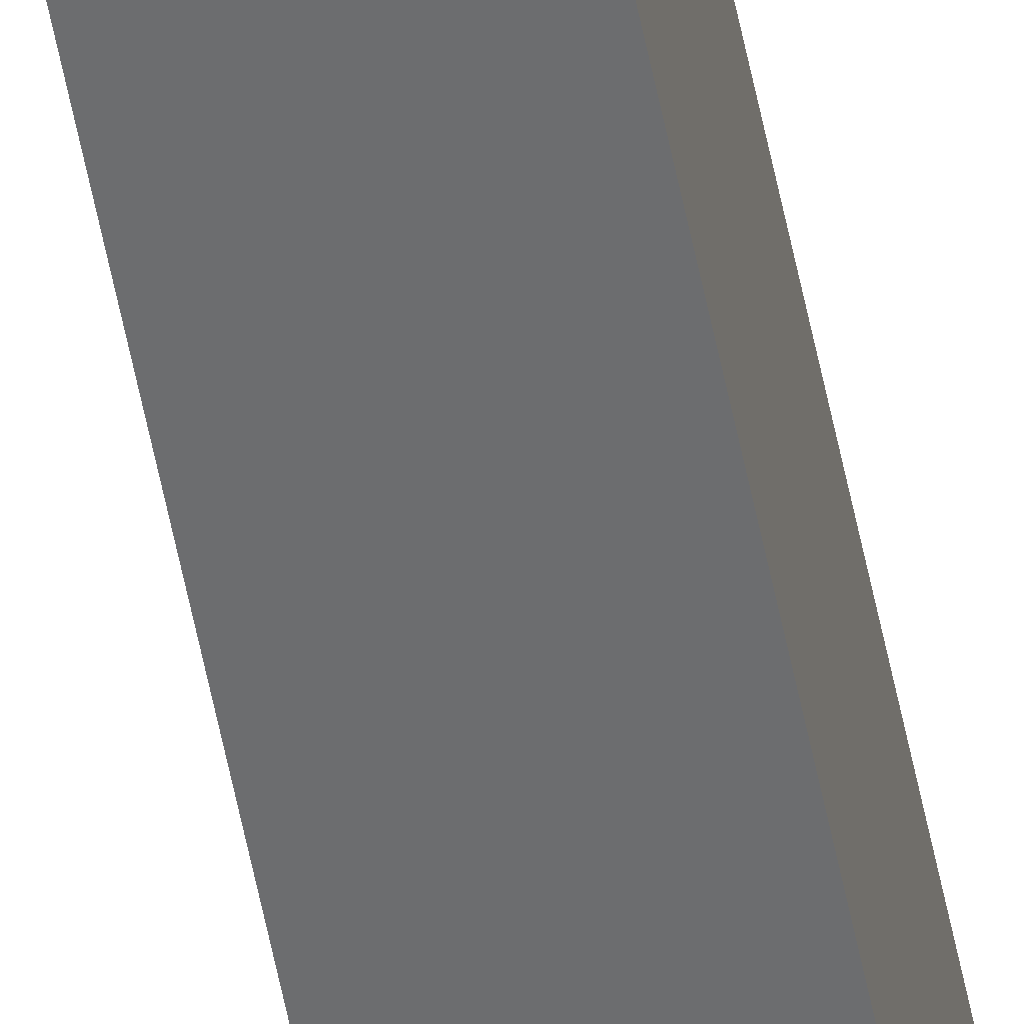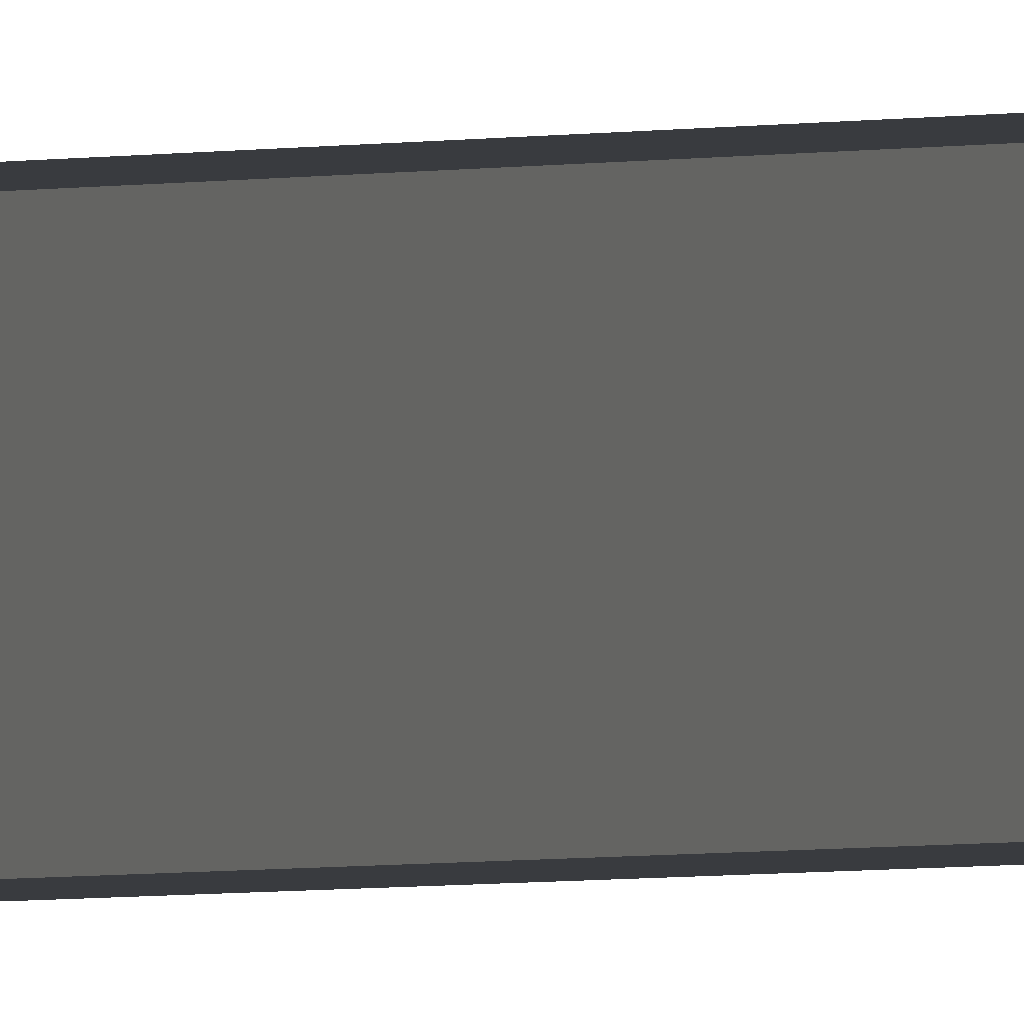
<metadata>
{"format":"obj","ext":"obj","renderer":"f3d","projection":"perspective","resolution":1024,"background":"white","views":[{"elev":-53.9,"azim":-169.2,"up":"+Z"},{"elev":-1.0,"azim":157.4,"up":"+Z"}]}
</metadata>
<code>
o instance_562/Joint_Droit_Verre_1/ID524#ID524
v 0.6006 0.6152 -0.02956
v 0.6006 -0.6479 -0.01787
v 0.6006 0.6152 -0.01787
v 0.6006 -0.6479 -0.02956
v 0.6006 -0.6479 -0.02956
v 0.6006 0.6152 -0.02956
v 0.6006 -0.6479 -0.01787
v 0.6006 0.6152 -0.01787
v 0.61 0.6152 -0.01787
v 0.6006 -0.6479 -0.01787
v 0.61 -0.6479 -0.01787
v 0.6006 0.6152 -0.01787
v 0.6006 0.6152 -0.01787
v 0.61 0.6152 -0.01787
v 0.6006 -0.6479 -0.01787
v 0.61 -0.6479 -0.01787
v 0.6006 0.6152 -0.02956
v 0.61 -0.6479 -0.02956
v 0.6006 -0.6479 -0.02956
v 0.61 0.6152 -0.02956
v 0.61 0.6152 -0.02956
v 0.6006 0.6152 -0.02956
v 0.61 -0.6479 -0.02956
v 0.6006 -0.6479 -0.02956
f 1 2 3
f 2 1 4
f 5 6 7
f 8 7 6
f 9 10 11
f 10 9 12
f 13 14 15
f 16 15 14
f 17 18 19
f 18 17 20
f 21 22 23
f 24 23 22

</code>
